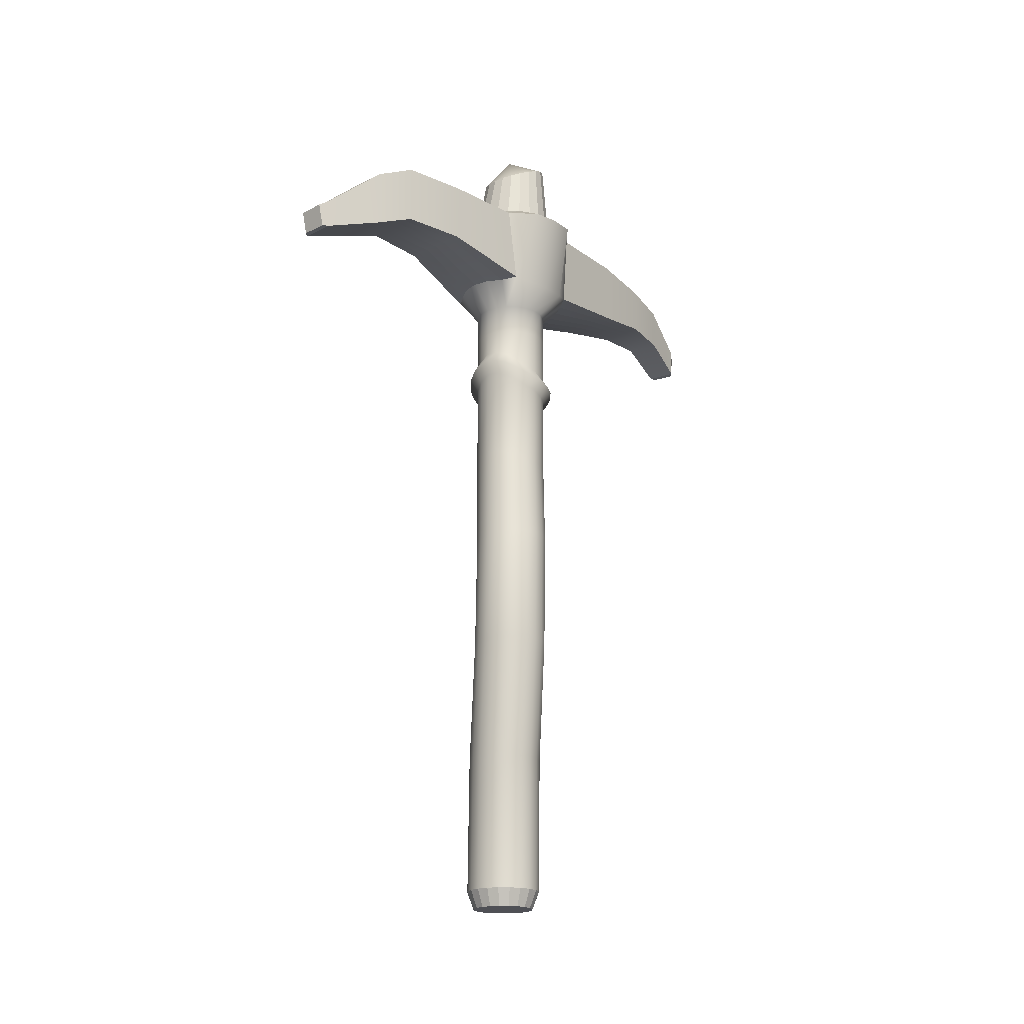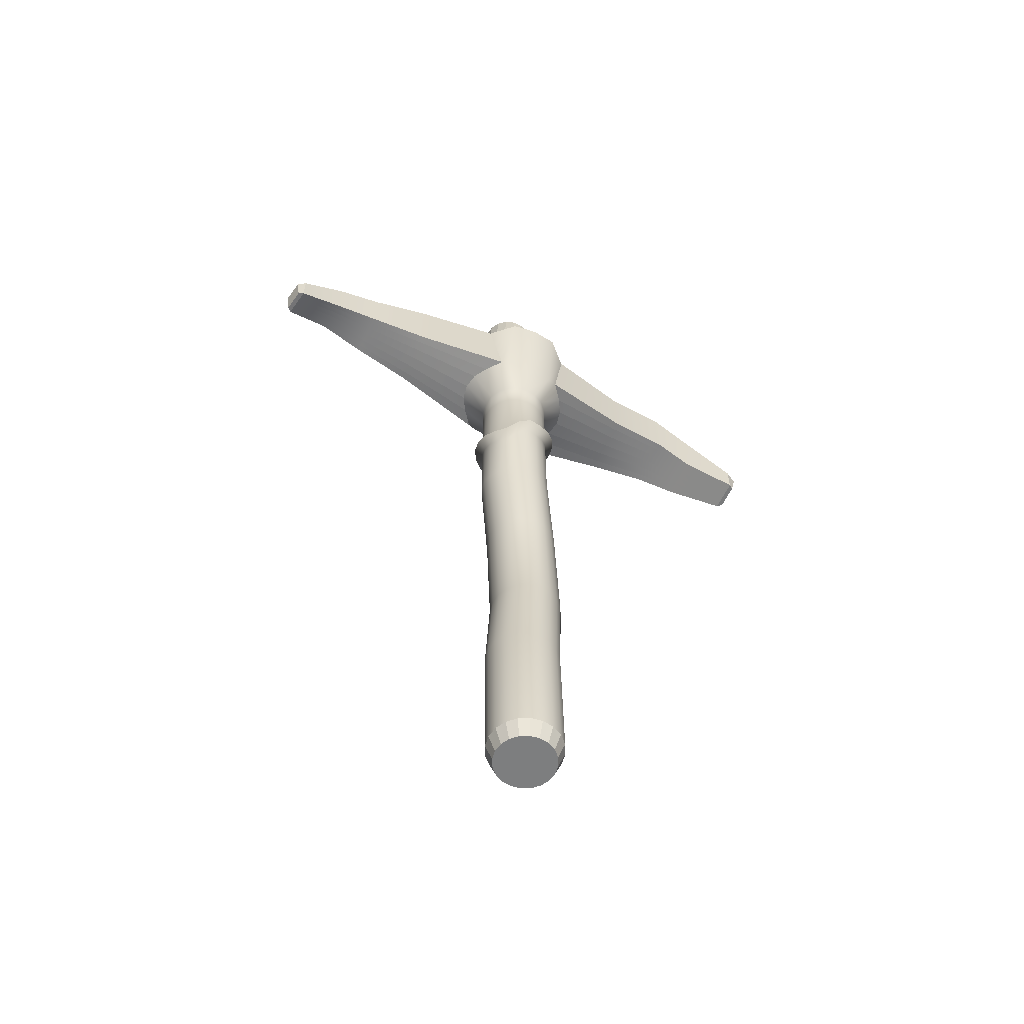
<metadata>
{"format":"obj","ext":"obj","renderer":"f3d","projection":"perspective","resolution":1024,"background":"white","views":[{"elev":-19.4,"azim":-136.7,"up":"+Y"},{"elev":-59.3,"azim":64.7,"up":"+Y"}]}
</metadata>
<code>
g default
v 0.4232 -4.237 -0.2989
v 0.36 -4.237 -0.4229
v 0.2615 -4.237 -0.5213
v 0.1375 -4.237 -0.5845
v -0 -4.237 -0.6063
v -0.1375 -4.237 -0.5845
v -0.2615 -4.237 -0.5213
v -0.36 -4.237 -0.4229
v -0.4232 -4.237 -0.2989
v -0.445 -4.237 -0.1614
v -0.4232 -4.237 -0.02387
v -0.36 -4.237 0.1002
v -0.2615 -4.237 0.1986
v -0.1375 -4.237 0.2618
v -0 -4.237 0.2836
v 0.1375 -4.237 0.2618
v 0.2615 -4.237 0.1986
v 0.36 -4.237 0.1002
v 0.4232 -4.237 -0.02387
v 0.445 -4.237 -0.1614
v 0.7656 4.803 -0.309
v 0.4976 4.803 -0.5878
v 0.3659 4.803 -0.809
v 0.1924 4.803 -0.9511
v 0 4.803 -1
v -0.1924 4.803 -0.9511
v -0.3659 4.803 -0.809
v -0.4976 4.803 -0.5878
v -0.7656 4.803 -0.309
v -0.805 4.803 0
v -0.7656 4.803 0.309
v -0.4976 4.803 0.5878
v -0.3659 4.803 0.809
v -0.1924 4.803 0.9511
v 0 4.803 1
v 0.1924 4.803 0.9511
v 0.3659 4.803 0.809
v 0.4976 4.803 0.5878
v 0.7656 4.803 0.309
v 0.805 4.803 0
v 0.2417 0.2884 -0.3491
v 0.1785 0.2884 -0.4732
v 0.08005 0.2884 -0.5716
v -0.04399 0.2884 -0.6348
v -0.1815 0.2884 -0.6566
v -0.319 0.2884 -0.6348
v -0.443 0.2884 -0.5716
v -0.5415 0.2884 -0.4732
v -0.6047 0.2884 -0.3491
v -0.6264 0.2884 -0.2116
v -0.6047 0.2884 -0.07414
v -0.5415 0.2884 0.0499
v -0.443 0.2884 0.1483
v -0.319 0.2884 0.2115
v -0.1815 0.2884 0.2333
v -0.04399 0.2884 0.2115
v 0.08005 0.2884 0.1483
v 0.1785 0.2884 0.0499
v 0.2417 0.2884 -0.07414
v 0.2635 0.2884 -0.2116
v 0.6041 3.843 -0.309
v 0.6352 3.843 0
v 0.6041 3.843 0.309
v 0.5729 3.843 0.4282
v 0.3659 3.843 0.5894
v 0.1924 3.843 0.6929
v 0 3.843 0.7286
v -0.1924 3.843 0.6929
v -0.3659 3.843 0.5894
v -0.5729 3.843 0.4282
v -0.6041 3.843 0.309
v -0.6352 3.843 0
v -0.6041 3.843 -0.309
v -0.5729 3.843 -0.5268
v -0.3659 3.843 -0.5894
v -0.1924 3.843 -0.6929
v 0 3.843 -0.7286
v 0.1924 3.843 -0.6929
v 0.3659 3.843 -0.5894
v 0.5729 3.843 -0.4282
v 0.4232 3.185 -0.1687
v 0.36 3.185 -0.2927
v 0.2615 3.185 -0.3912
v 0.1375 3.185 -0.4544
v -0 3.185 -0.4761
v -0.1375 3.185 -0.4544
v -0.2615 3.185 -0.3912
v -0.36 3.185 -0.2927
v -0.4232 3.185 -0.1687
v -0.445 3.185 -0.03119
v -0.4232 3.185 0.1063
v -0.36 3.185 0.2304
v -0.2615 3.185 0.3288
v -0.1375 3.185 0.392
v -0 3.185 0.4138
v 0.1375 3.185 0.392
v 0.2615 3.185 0.3288
v 0.36 3.185 0.2304
v 0.4232 3.185 0.1063
v 0.445 3.185 -0.03119
v 0.4232 -2.608 -0.2767
v 0.445 -2.608 -0.1392
v 0.4232 -2.608 -0.001725
v 0.36 -2.608 0.1223
v 0.2615 -2.608 0.2208
v 0.1375 -2.608 0.284
v -0 -2.608 0.3057
v -0.1375 -2.608 0.284
v -0.2615 -2.608 0.2208
v -0.36 -2.608 0.1223
v -0.4232 -2.608 -0.001725
v -0.445 -2.608 -0.1392
v -0.4232 -2.608 -0.2767
v -0.36 -2.608 -0.4008
v -0.2615 -2.608 -0.4992
v -0.1375 -2.608 -0.5624
v -0 -2.608 -0.5842
v 0.1375 -2.608 -0.5624
v 0.2615 -2.608 -0.4992
v 0.36 -2.608 -0.4008
v 0.4232 3.547 -0.1687
v 0.445 3.547 -0.03119
v 0.4232 3.547 0.1063
v 0.36 3.547 0.2304
v 0.2615 3.547 0.3288
v 0.1375 3.547 0.392
v -0 3.547 0.4138
v -0.1375 3.547 0.392
v -0.2615 3.547 0.3288
v -0.36 3.547 0.2304
v -0.4232 3.547 0.1063
v -0.445 3.547 -0.03119
v -0.4232 3.547 -0.1687
v -0.36 3.547 -0.2927
v -0.2615 3.547 -0.3912
v -0.1375 3.547 -0.4544
v -0 3.547 -0.4761
v 0.1375 3.547 -0.4544
v 0.2615 3.547 -0.3912
v 0.36 3.547 -0.2927
v 0.3355 3.87 3.433
v 0.2895 3.87 3.441
v 0.3355 4.223 3.433
v 0.2895 4.223 3.441
v 0.2288 3.87 3.452
v 0.2288 4.223 3.452
v 0.1615 3.87 3.464
v 0.1615 4.223 3.464
v 0.09415 3.87 3.477
v 0.09415 4.223 3.477
v 0.03343 3.87 3.488
v 0.03343 4.223 3.488
v -0.01264 3.87 3.496
v -0.01264 4.223 3.496
v -0.1271 3.624 -3.468
v -0.07357 3.624 -3.468
v -0.1271 3.977 -3.468
v -0.07357 3.977 -3.468
v -0.003001 3.624 -3.468
v -0.003001 3.977 -3.468
v 0.07522 3.624 -3.468
v 0.07522 3.977 -3.468
v 0.1534 3.624 -3.468
v 0.1534 3.977 -3.468
v 0.224 3.624 -3.468
v 0.224 3.977 -3.468
v 0.2776 3.624 -3.468
v 0.2776 3.977 -3.468
v 0.3937 5.001 -0.274
v 0.286 5.001 -0.3816
v 0.1504 5.001 -0.4507
v -0 5.001 -0.4746
v -0.1504 5.001 -0.4507
v -0.286 5.001 -0.3816
v -0.3937 5.001 -0.274
v -0.4628 5.001 -0.1383
v -0.4866 5.001 0.01208
v -0.4628 5.001 0.1625
v -0.3937 5.001 0.2981
v -0.286 5.001 0.4058
v -0.1504 5.001 0.4749
v -0 5.001 0.4987
v 0.1504 5.001 0.4749
v 0.286 5.001 0.4058
v 0.3937 5.001 0.2981
v 0.4628 5.001 0.1625
v 0.4866 5.001 0.01208
v 0.4628 5.001 -0.1383
v 0.2941 -4.448 -0.3751
v 0.2137 -4.448 -0.4555
v -0 -4.448 -0.1463
v 0.1123 -4.448 -0.5071
v -0 -4.448 -0.5249
v -0.1123 -4.448 -0.5071
v -0.2137 -4.448 -0.4555
v -0.2941 -4.448 -0.3751
v -0.3458 -4.448 -0.2737
v -0.3636 -4.448 -0.1614
v -0.3458 -4.448 -0.04902
v -0.2941 -4.448 0.05233
v -0.2137 -4.448 0.1328
v -0.1123 -4.448 0.1844
v -0 -4.448 0.2022
v 0.1123 -4.448 0.1844
v 0.2137 -4.448 0.1328
v 0.2941 -4.448 0.05233
v 0.3458 -4.448 -0.04902
v 0.3636 -4.448 -0.1614
v 0.3458 -4.448 -0.2737
v 0.445 2.605 -0.03119
v 0.4232 2.605 -0.1687
v 0.36 2.673 -0.2927
v 0.2615 2.763 -0.3912
v 0.1375 2.838 -0.4544
v -0 2.892 -0.4761
v -0.1375 2.892 -0.4544
v -0.2615 2.848 -0.3912
v -0.36 2.76 -0.2927
v -0.4232 2.689 -0.1687
v -0.445 2.657 -0.03119
v -0.4232 2.604 0.1063
v -0.36 2.575 0.2304
v -0.2615 2.537 0.3288
v -0.1375 2.5 0.392
v -0 2.432 0.4138
v 0.1375 2.362 0.392
v 0.2615 2.289 0.3288
v 0.36 2.277 0.2304
v 0.4232 2.463 0.1063
v 0.5189 2.462 -0.1998
v 0.4414 2.525 -0.3519
v 0.3207 2.61 -0.4726
v 0.1686 2.68 -0.5501
v -0 2.731 -0.5768
v -0.1686 2.73 -0.5501
v -0.3207 2.689 -0.4726
v -0.4414 2.607 -0.3519
v -0.5189 2.541 -0.1998
v -0.5456 2.511 -0.03119
v -0.5189 2.46 0.1374
v -0.4414 2.433 0.2895
v -0.3207 2.398 0.4102
v -0.1686 2.363 0.4877
v -0 2.3 0.5144
v 0.1686 2.233 0.4877
v 0.3207 2.165 0.4102
v 0.4414 2.153 0.2895
v 0.5189 2.329 0.1374
v 0.5456 2.462 -0.03119
v 0.4232 2.333 -0.1687
v 0.36 2.392 -0.2927
v 0.2615 2.472 -0.3912
v 0.1375 2.538 -0.4544
v -0 2.586 -0.4761
v -0.1375 2.585 -0.4544
v -0.2615 2.547 -0.3912
v -0.36 2.47 -0.2927
v -0.4232 2.407 -0.1687
v -0.445 2.379 -0.03119
v -0.4232 2.331 0.1063
v -0.36 2.306 0.2304
v -0.2615 2.273 0.3288
v -0.1375 2.24 0.392
v -0 2.18 0.4138
v 0.1375 2.118 0.392
v 0.2615 2.053 0.3288
v 0.36 2.043 0.2304
v 0.4232 2.207 0.1063
v 0.445 2.333 -0.03119
v 0.1856 -1.16 -0.4344
v 0.2074 -1.16 -0.2969
v 0.1856 -1.16 -0.1594
v 0.1224 -1.16 -0.0354
v 0.02394 -1.16 0.06303
v -0.1001 -1.16 0.1262
v -0.2376 -1.16 0.148
v -0.3751 -1.16 0.1262
v -0.4991 -1.16 0.06303
v -0.5976 -1.16 -0.0354
v -0.6608 -1.16 -0.1594
v -0.6826 -1.16 -0.2969
v -0.6608 -1.16 -0.4344
v -0.5976 -1.16 -0.5585
v -0.4991 -1.16 -0.6569
v -0.3751 -1.16 -0.7201
v -0.2376 -1.16 -0.7419
v -0.1001 -1.16 -0.7201
v 0.02394 -1.16 -0.6569
v 0.1224 -1.16 -0.5585
v 0.3356 5.651 -0.186
v -0 5.981 -0.05188
v 0.2438 5.616 -0.2712
v 0.1282 5.594 -0.3258
v -0 5.587 -0.3447
v -0.1282 5.594 -0.3258
v -0.2438 5.616 -0.2712
v -0.3356 5.651 -0.186
v -0.3945 5.694 -0.07864
v -0.4148 5.741 0.04034
v -0.3945 5.789 0.1593
v -0.3356 5.832 0.2666
v -0.2438 5.866 0.3518
v -0.1282 5.888 0.4065
v -0 5.896 0.4254
v 0.1282 5.888 0.4065
v 0.2438 5.866 0.3518
v 0.3356 5.832 0.2666
v 0.3945 5.789 0.1593
v 0.4148 5.741 0.04034
v 0.3945 5.694 -0.07864
v 0.4232 1.336 -0.1749
v 0.36 1.367 -0.299
v 0.2615 1.407 -0.3974
v 0.1375 1.441 -0.4606
v -0 1.466 -0.4824
v -0.1375 1.466 -0.4606
v -0.2615 1.446 -0.3974
v -0.36 1.406 -0.299
v -0.4232 1.374 -0.1749
v -0.445 1.36 -0.03742
v -0.4232 1.335 0.1001
v -0.36 1.322 0.2241
v -0.2615 1.305 0.3226
v -0.1375 1.289 0.3858
v -0 1.258 0.4075
v 0.1375 1.226 0.3858
v 0.2615 1.193 0.3226
v 0.36 1.188 0.2241
v 0.4232 1.272 0.1001
v 0.445 1.336 -0.03742
v 0.3649 4.032 1.596
v 0.3649 4.822 1.596
v 0.2683 4.822 1.596
v 0.1411 4.822 1.596
v 0 4.822 1.596
v -0.1411 4.822 1.596
v -0.2683 4.822 1.596
v -0.3649 4.822 1.596
v -0.3649 4.032 1.596
v -0.2683 4.032 1.596
v -0.1411 4.032 1.596
v 0 4.032 1.596
v 0.1411 4.032 1.596
v 0.2683 4.032 1.596
v -0.5164 4.052 -1.596
v -0.5164 4.767 -1.596
v -0.4096 4.767 -1.596
v -0.2689 4.767 -1.596
v -0.1128 4.767 -1.596
v 0.04319 4.767 -1.596
v 0.1839 4.767 -1.596
v 0.2907 4.767 -1.596
v 0.2907 4.052 -1.596
v 0.1839 4.052 -1.596
v 0.04319 4.052 -1.596
v -0.1128 4.052 -1.596
v -0.2689 4.052 -1.596
v -0.4096 4.052 -1.596
v 0.2764 4.138 2.345
v 0.2033 4.138 2.345
v 0.1069 4.138 2.345
v 0 4.138 2.345
v -0.1069 4.138 2.345
v -0.2033 4.138 2.345
v -0.2764 4.138 2.345
v -0.2764 4.725 2.345
v -0.2033 4.725 2.345
v -0.1069 4.725 2.345
v 0 4.725 2.345
v 0.1069 4.725 2.345
v 0.2033 4.725 2.345
v 0.2764 4.725 2.345
v -0.4214 4.052 -2.345
v -0.3337 4.052 -2.345
v -0.2183 4.052 -2.345
v -0.09027 4.052 -2.345
v 0.03774 4.052 -2.345
v 0.1532 4.052 -2.345
v 0.2408 4.052 -2.345
v 0.2408 4.767 -2.345
v 0.1532 4.767 -2.345
v 0.03774 4.767 -2.345
v -0.09027 4.767 -2.345
v -0.2183 4.767 -2.345
v -0.3337 4.767 -2.345
v -0.4214 4.767 -2.345
v 0.2575 4.121 2.876
v 0.2056 4.121 2.886
v 0.1373 4.121 2.898
v 0.06161 4.121 2.912
v -0.01411 4.121 2.925
v -0.08241 4.121 2.938
v -0.1342 4.121 2.947
v -0.1342 4.633 2.947
v -0.08241 4.633 2.938
v -0.01411 4.633 2.925
v 0.06161 4.633 2.912
v 0.1373 4.633 2.898
v 0.2056 4.633 2.886
v 0.2575 4.633 2.876
v -0.3166 3.86 -2.805
v -0.2468 3.86 -2.805
v -0.1547 3.86 -2.805
v -0.05266 3.86 -2.805
v 0.0494 3.86 -2.805
v 0.1415 3.86 -2.805
v 0.2113 3.86 -2.805
v 0.2113 4.554 -2.805
v 0.1415 4.554 -2.805
v 0.0494 4.554 -2.805
v -0.05266 4.554 -2.805
v -0.1547 4.554 -2.805
v -0.2468 4.554 -2.805
v -0.3166 4.554 -2.805
v 0.3066 3.865 3.497
v 0.271 3.865 3.504
v 0.3139 4.134 3.538
v 0.2783 4.134 3.544
v 0.2239 3.865 3.512
v 0.2312 4.134 3.553
v 0.1718 3.865 3.522
v 0.1791 4.134 3.562
v 0.1197 3.865 3.531
v 0.127 4.134 3.572
v 0.07262 3.865 3.54
v 0.07994 4.134 3.58
v 0.03694 3.865 3.546
v 0.04425 4.134 3.586
v -0.07989 3.628 -3.527
v -0.03885 3.628 -3.527
v -0.07989 3.891 -3.59
v -0.03885 3.891 -3.59
v 0.01525 3.628 -3.527
v 0.01525 3.891 -3.59
v 0.07522 3.628 -3.527
v 0.07522 3.891 -3.59
v 0.1352 3.628 -3.527
v 0.1352 3.891 -3.59
v 0.1893 3.628 -3.527
v 0.1893 3.891 -3.59
v 0.2303 3.628 -3.527
v 0.2303 3.891 -3.59
g pCylinder1
f 81 82 140 121
f 82 83 139 140
f 83 84 138 139
f 84 85 137 138
f 85 86 136 137
f 86 87 135 136
f 87 88 134 135
f 88 89 133 134
f 89 90 132 133
f 90 91 131 132
f 91 92 130 131
f 92 93 129 130
f 93 94 128 129
f 94 95 127 128
f 95 96 126 127
f 96 97 125 126
f 97 98 124 125
f 98 99 123 124
f 99 100 122 123
f 100 81 121 122
f 190 189 191 192
f 193 192 191 194
f 195 194 191 196
f 197 196 191 198
f 199 198 191 200
f 201 200 191 202
f 203 202 191 204
f 205 204 191 206
f 207 206 191 208
f 209 208 191 189
f 291 290 292 293
f 291 293 294 295
f 291 295 296 297
f 291 297 298 299
f 291 299 300 301
f 291 301 302 303
f 291 303 304 305
f 291 305 306 307
f 291 307 308 309
f 291 309 310 290
f 120 101 1 2
f 119 120 2 3
f 118 119 3 4
f 117 118 4 5
f 116 117 5 6
f 115 116 6 7
f 114 115 7 8
f 113 114 8 9
f 112 113 9 10
f 111 112 10 11
f 110 111 11 12
f 109 110 12 13
f 108 109 13 14
f 107 108 14 15
f 106 107 15 16
f 105 106 16 17
f 104 105 17 18
f 103 104 18 19
f 102 103 19 20
f 1 101 102 20
f 62 61 21 40
f 63 62 40 39
f 64 63 39 38
f 416 415 417 418
f 419 416 418 420
f 421 419 420 422
f 423 421 422 424
f 425 423 424 426
f 427 425 426 428
f 71 70 32 31
f 72 71 31 30
f 73 72 30 29
f 74 73 29 28
f 430 429 431 432
f 433 430 432 434
f 435 433 434 436
f 437 435 436 438
f 439 437 438 440
f 441 439 440 442
f 61 80 22 21
f 211 212 82 81
f 212 213 83 82
f 213 214 84 83
f 214 215 85 84
f 215 216 86 85
f 216 217 87 86
f 217 218 88 87
f 218 219 89 88
f 219 220 90 89
f 220 221 91 90
f 221 222 92 91
f 222 223 93 92
f 223 224 94 93
f 224 225 95 94
f 225 226 96 95
f 226 227 97 96
f 227 228 98 97
f 228 229 99 98
f 229 210 100 99
f 210 211 81 100
f 102 101 270 271
f 103 102 271 272
f 104 103 272 273
f 105 104 273 274
f 106 105 274 275
f 107 106 275 276
f 108 107 276 277
f 109 108 277 278
f 110 109 278 279
f 111 110 279 280
f 112 111 280 281
f 113 112 281 282
f 114 113 282 283
f 115 114 283 284
f 116 115 284 285
f 117 116 285 286
f 118 117 286 287
f 119 118 287 288
f 120 119 288 289
f 101 120 289 270
f 122 121 61 62
f 123 122 62 63
f 124 123 63 64
f 125 124 64 65
f 126 125 65 66
f 127 126 66 67
f 128 127 67 68
f 129 128 68 69
f 130 129 69 70
f 131 130 70 71
f 132 131 71 72
f 133 132 72 73
f 134 133 73 74
f 135 134 74 75
f 136 135 75 76
f 137 136 76 77
f 138 137 77 78
f 139 138 78 79
f 140 139 79 80
f 61 121 140 80
f 344 331 359 360
f 331 332 372 359
f 332 333 371 372
f 343 344 360 361
f 333 334 370 371
f 342 343 361 362
f 334 335 369 370
f 341 342 362 363
f 335 336 368 369
f 340 341 363 364
f 336 337 367 368
f 339 340 364 365
f 337 338 366 367
f 338 339 365 366
f 358 345 373 374
f 345 346 386 373
f 346 347 385 386
f 357 358 374 375
f 347 348 384 385
f 356 357 375 376
f 348 349 383 384
f 355 356 376 377
f 349 350 382 383
f 354 355 377 378
f 350 351 381 382
f 353 354 378 379
f 351 352 380 381
f 352 353 379 380
f 22 23 170 169
f 23 24 171 170
f 24 25 172 171
f 25 26 173 172
f 26 27 174 173
f 27 28 175 174
f 28 29 176 175
f 29 30 177 176
f 30 31 178 177
f 31 32 179 178
f 32 33 180 179
f 33 34 181 180
f 34 35 182 181
f 35 36 183 182
f 36 37 184 183
f 37 38 185 184
f 38 39 186 185
f 39 40 187 186
f 40 21 188 187
f 21 22 169 188
f 3 2 189 190
f 4 3 190 192
f 5 4 192 193
f 6 5 193 194
f 7 6 194 195
f 8 7 195 196
f 9 8 196 197
f 10 9 197 198
f 11 10 198 199
f 12 11 199 200
f 13 12 200 201
f 14 13 201 202
f 15 14 202 203
f 16 15 203 204
f 17 16 204 205
f 18 17 205 206
f 19 18 206 207
f 20 19 207 208
f 1 20 208 209
f 2 1 209 189
f 249 230 211 210
f 230 231 212 211
f 231 232 213 212
f 232 233 214 213
f 233 234 215 214
f 234 235 216 215
f 235 236 217 216
f 236 237 218 217
f 237 238 219 218
f 238 239 220 219
f 239 240 221 220
f 240 241 222 221
f 241 242 223 222
f 242 243 224 223
f 243 244 225 224
f 244 245 226 225
f 245 246 227 226
f 246 247 228 227
f 247 248 229 228
f 248 249 210 229
f 250 251 231 230
f 251 252 232 231
f 252 253 233 232
f 253 254 234 233
f 254 255 235 234
f 255 256 236 235
f 256 257 237 236
f 257 258 238 237
f 258 259 239 238
f 259 260 240 239
f 260 261 241 240
f 261 262 242 241
f 262 263 243 242
f 263 264 244 243
f 264 265 245 244
f 265 266 246 245
f 266 267 247 246
f 267 268 248 247
f 268 269 249 248
f 269 250 230 249
f 311 312 251 250
f 312 313 252 251
f 313 314 253 252
f 314 315 254 253
f 315 316 255 254
f 316 317 256 255
f 317 318 257 256
f 318 319 258 257
f 319 320 259 258
f 320 321 260 259
f 321 322 261 260
f 322 323 262 261
f 323 324 263 262
f 324 325 264 263
f 325 326 265 264
f 326 327 266 265
f 327 328 267 266
f 328 329 268 267
f 329 330 269 268
f 330 311 250 269
f 271 270 41 60
f 272 271 60 59
f 273 272 59 58
f 274 273 58 57
f 275 274 57 56
f 276 275 56 55
f 277 276 55 54
f 278 277 54 53
f 279 278 53 52
f 280 279 52 51
f 281 280 51 50
f 282 281 50 49
f 283 282 49 48
f 284 283 48 47
f 285 284 47 46
f 286 285 46 45
f 287 286 45 44
f 288 287 44 43
f 289 288 43 42
f 270 289 42 41
f 169 170 292 290
f 170 171 293 292
f 171 172 294 293
f 172 173 295 294
f 173 174 296 295
f 174 175 297 296
f 175 176 298 297
f 176 177 299 298
f 177 178 300 299
f 178 179 301 300
f 179 180 302 301
f 180 181 303 302
f 181 182 304 303
f 182 183 305 304
f 183 184 306 305
f 184 185 307 306
f 185 186 308 307
f 186 187 309 308
f 187 188 310 309
f 188 169 290 310
f 41 42 312 311
f 42 43 313 312
f 43 44 314 313
f 44 45 315 314
f 45 46 316 315
f 46 47 317 316
f 47 48 318 317
f 48 49 319 318
f 49 50 320 319
f 50 51 321 320
f 51 52 322 321
f 52 53 323 322
f 53 54 324 323
f 54 55 325 324
f 55 56 326 325
f 56 57 327 326
f 57 58 328 327
f 58 59 329 328
f 59 60 330 329
f 60 41 311 330
f 64 38 332 331
f 38 37 333 332
f 37 36 334 333
f 36 35 335 334
f 35 34 336 335
f 34 33 337 336
f 33 32 338 337
f 32 70 339 338
f 70 69 340 339
f 69 68 341 340
f 68 67 342 341
f 67 66 343 342
f 66 65 344 343
f 65 64 331 344
f 74 28 346 345
f 28 27 347 346
f 27 26 348 347
f 26 25 349 348
f 25 24 350 349
f 24 23 351 350
f 23 22 352 351
f 22 80 353 352
f 80 79 354 353
f 79 78 355 354
f 78 77 356 355
f 77 76 357 356
f 76 75 358 357
f 75 74 345 358
f 360 359 387 388
f 361 360 388 389
f 362 361 389 390
f 363 362 390 391
f 364 363 391 392
f 365 364 392 393
f 366 365 393 394
f 367 366 394 395
f 368 367 395 396
f 369 368 396 397
f 370 369 397 398
f 371 370 398 399
f 372 371 399 400
f 359 372 400 387
f 374 373 401 402
f 375 374 402 403
f 376 375 403 404
f 377 376 404 405
f 378 377 405 406
f 379 378 406 407
f 380 379 407 408
f 381 380 408 409
f 382 381 409 410
f 383 382 410 411
f 384 383 411 412
f 385 384 412 413
f 386 385 413 414
f 373 386 414 401
f 388 387 141 142
f 389 388 142 145
f 390 389 145 147
f 391 390 147 149
f 392 391 149 151
f 393 392 151 153
f 394 393 153 154
f 395 394 154 152
f 396 395 152 150
f 397 396 150 148
f 398 397 148 146
f 399 398 146 144
f 400 399 144 143
f 387 400 143 141
f 402 401 155 156
f 403 402 156 159
f 404 403 159 161
f 405 404 161 163
f 406 405 163 165
f 407 406 165 167
f 408 407 167 168
f 409 408 168 166
f 410 409 166 164
f 411 410 164 162
f 412 411 162 160
f 413 412 160 158
f 414 413 158 157
f 401 414 157 155
f 142 141 415 416
f 141 143 417 415
f 143 144 418 417
f 145 142 416 419
f 144 146 420 418
f 147 145 419 421
f 146 148 422 420
f 149 147 421 423
f 148 150 424 422
f 151 149 423 425
f 150 152 426 424
f 153 151 425 427
f 152 154 428 426
f 154 153 427 428
f 156 155 429 430
f 155 157 431 429
f 157 158 432 431
f 159 156 430 433
f 158 160 434 432
f 161 159 433 435
f 160 162 436 434
f 163 161 435 437
f 162 164 438 436
f 165 163 437 439
f 164 166 440 438
f 167 165 439 441
f 166 168 442 440
f 168 167 441 442

</code>
